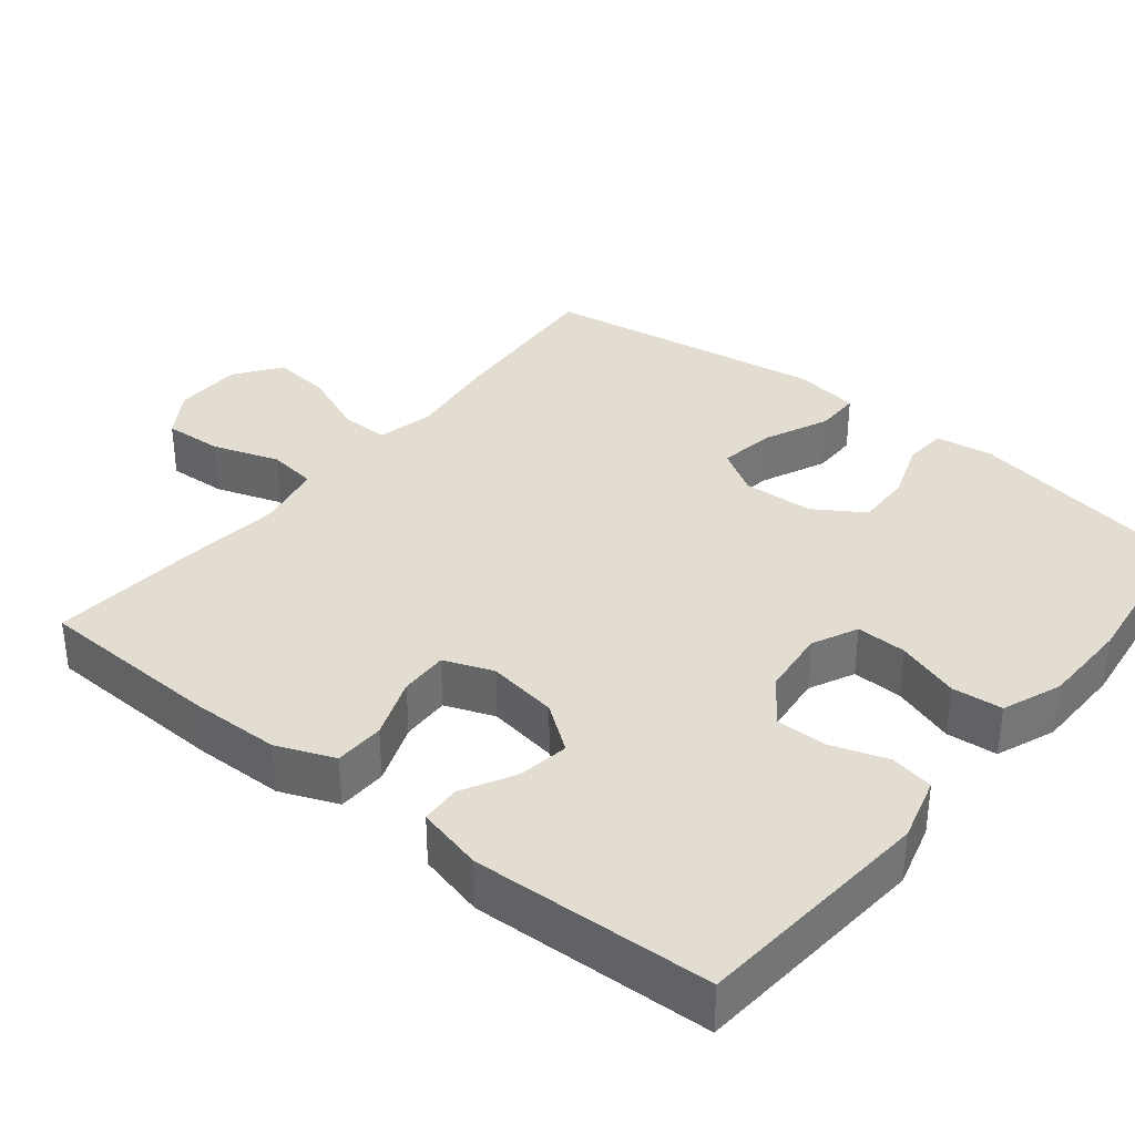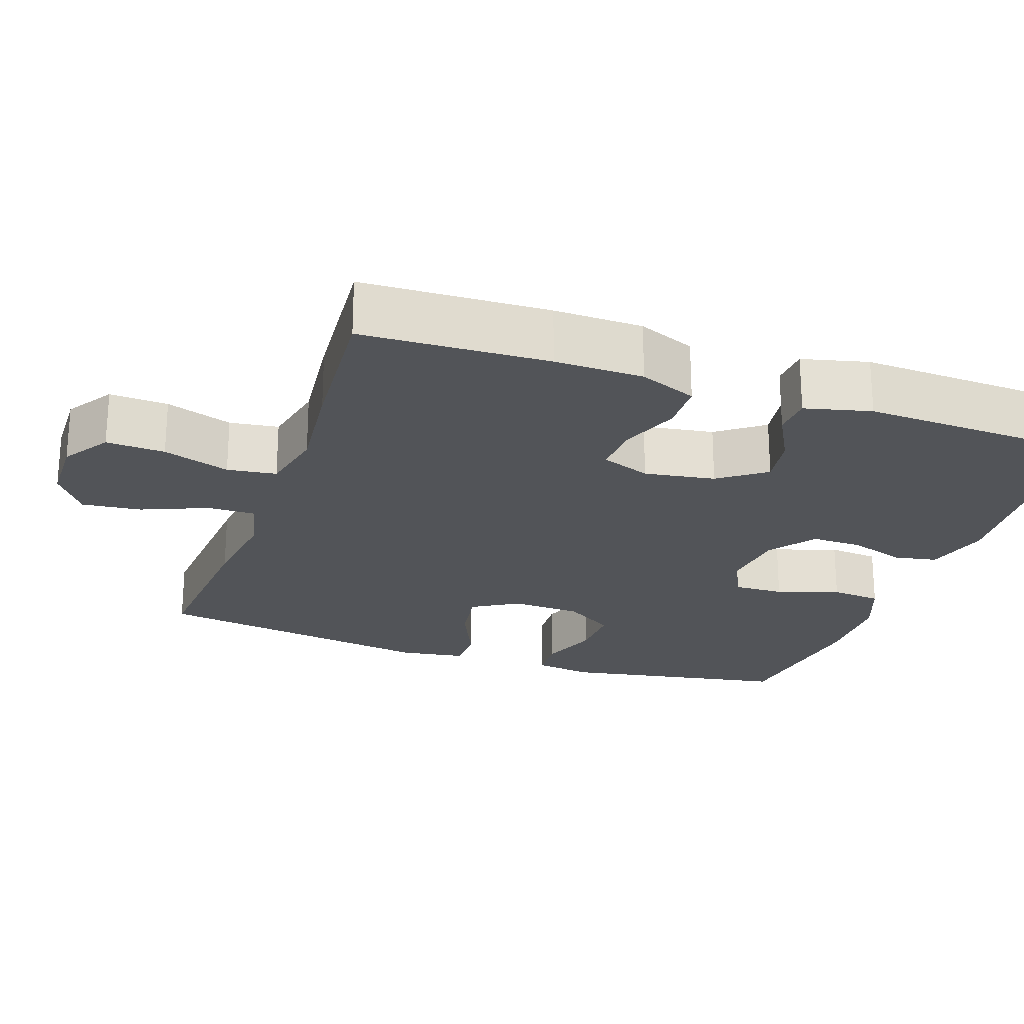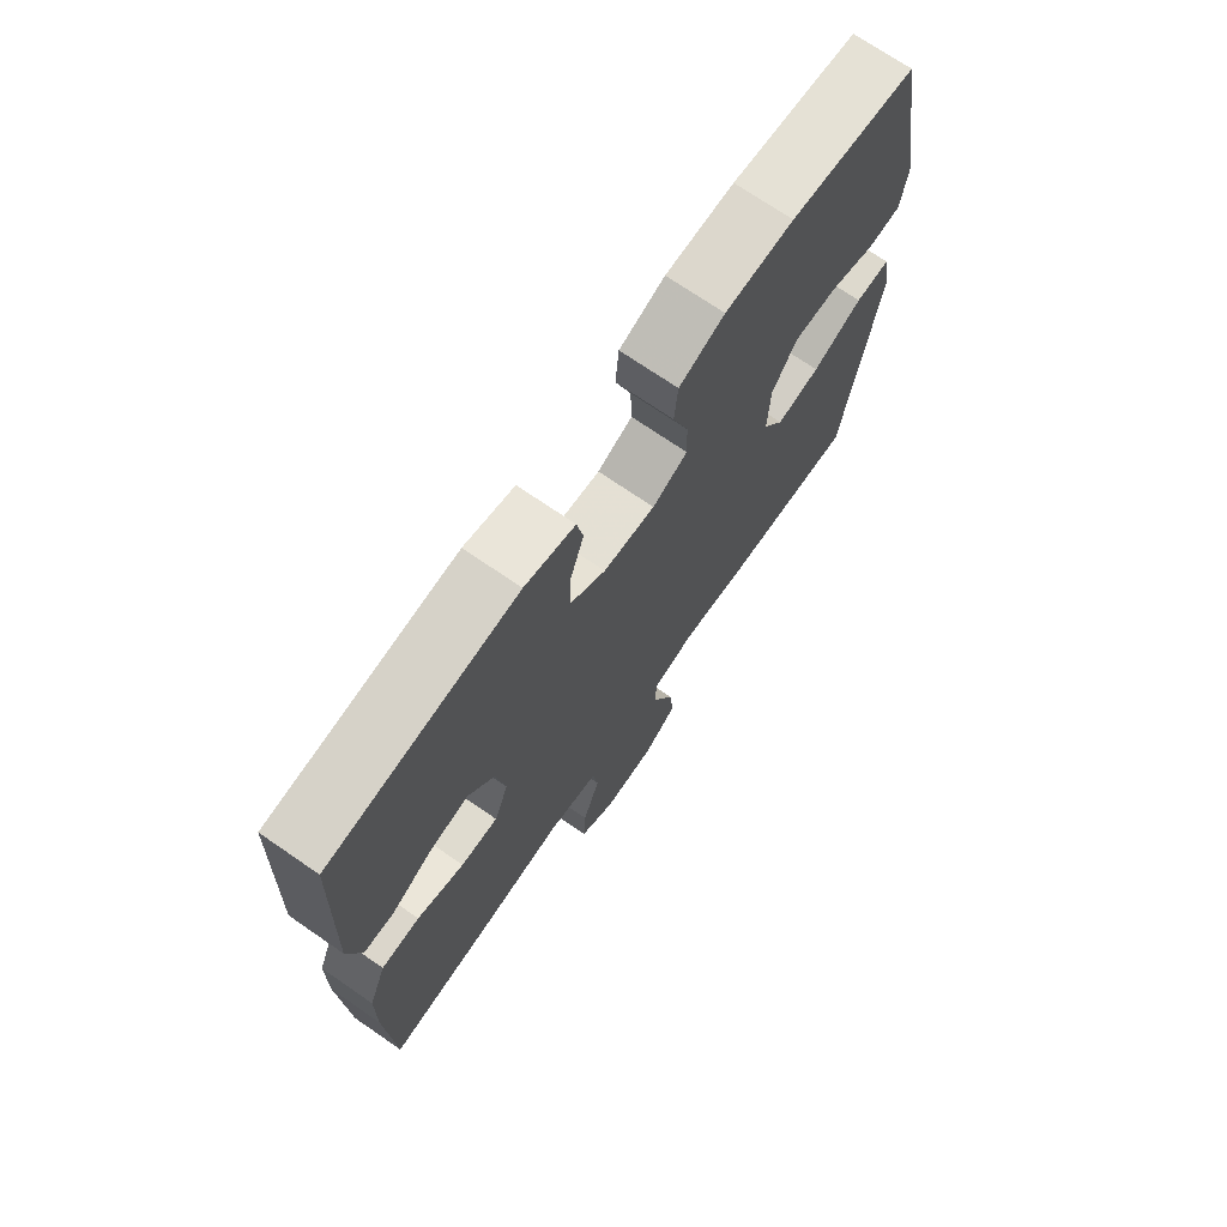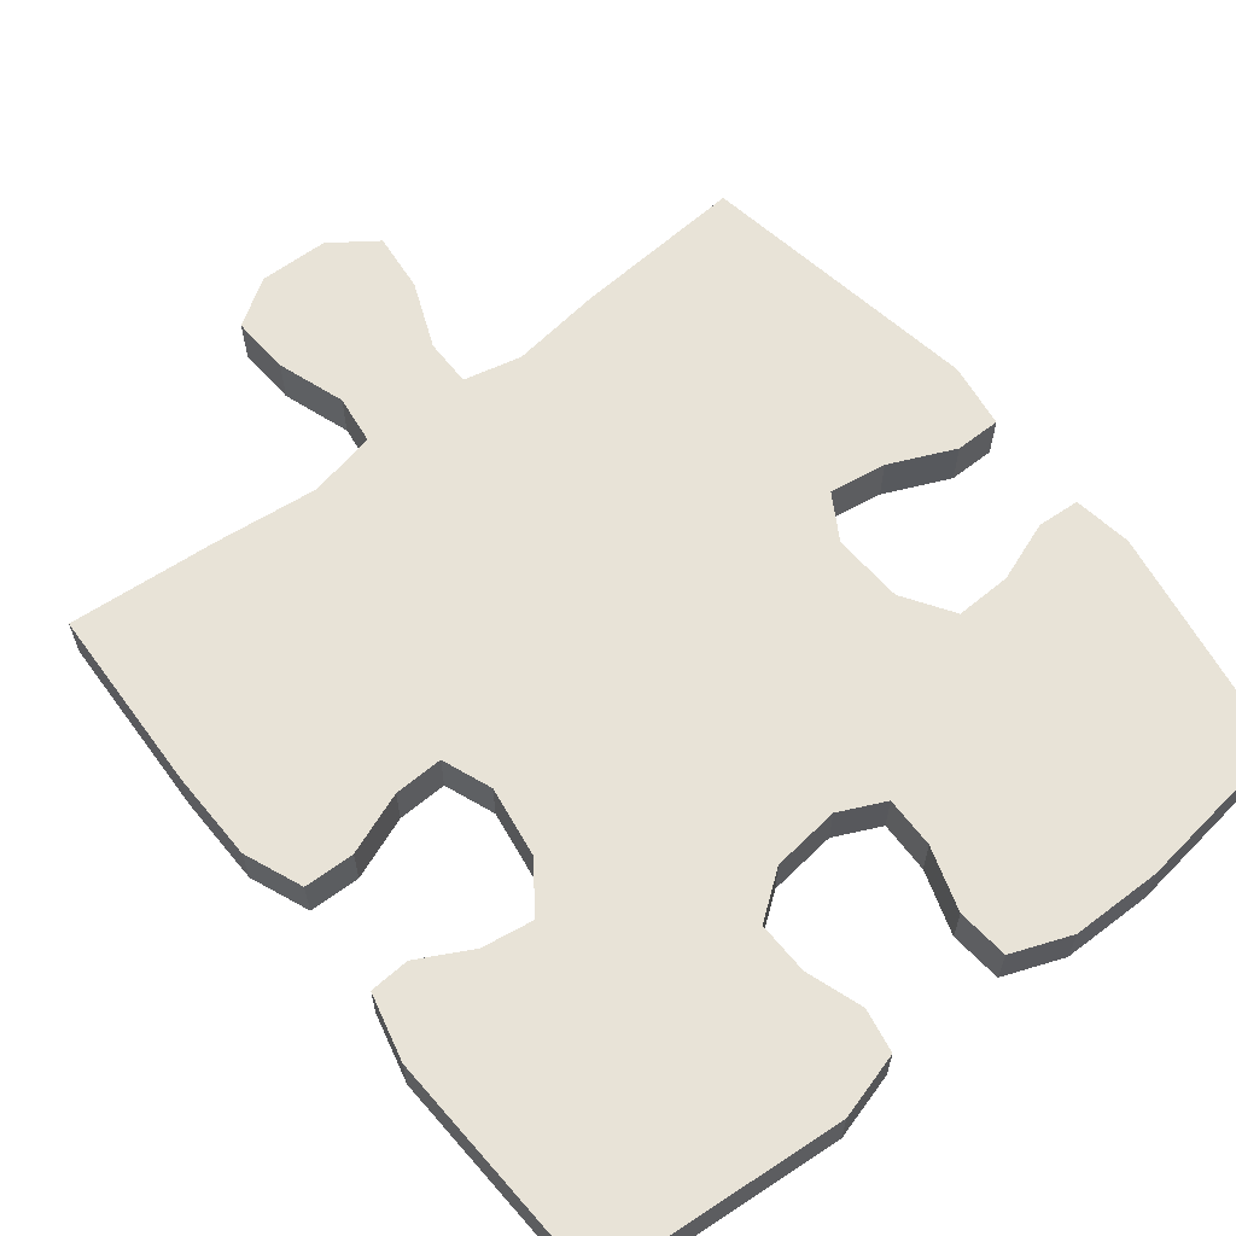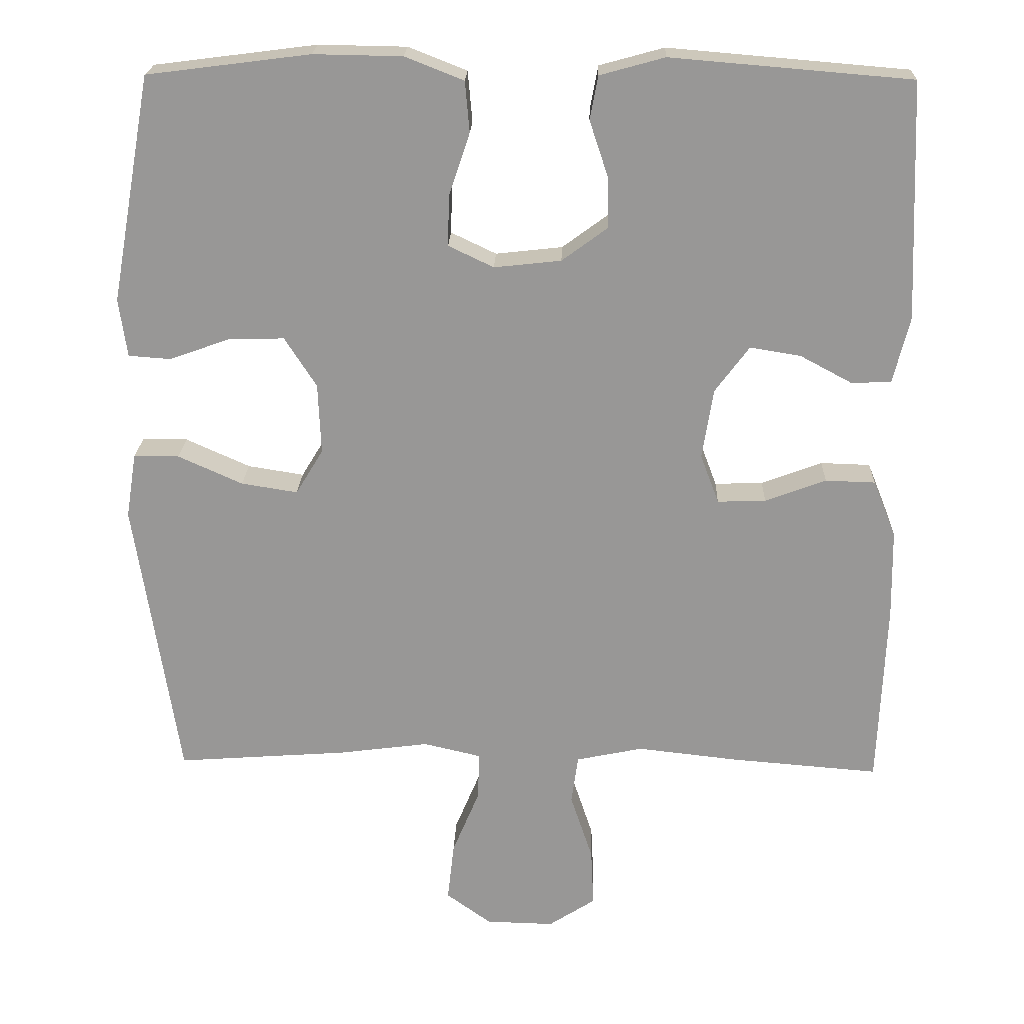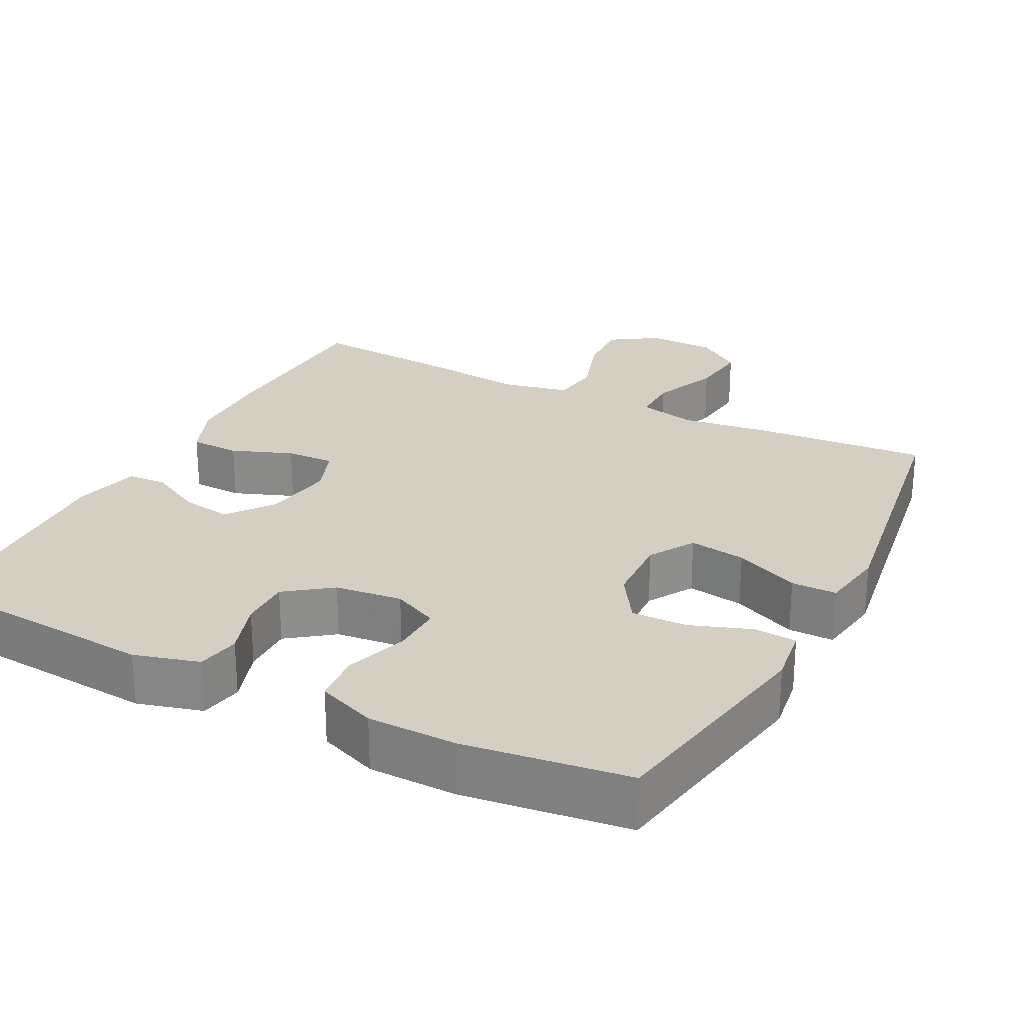
<metadata>
{"format":"obj","ext":"obj","renderer":"f3d","projection":"perspective","resolution":1024,"background":"white","views":[{"elev":35.3,"azim":-51.2,"up":"+Y"},{"elev":-23.1,"azim":-109.2,"up":"+Y"},{"elev":72.0,"azim":-55.5,"up":"+Z"},{"elev":61.6,"azim":-38.5,"up":"+Y"},{"elev":21.4,"azim":-178.0,"up":"+Z"},{"elev":25.6,"azim":27.1,"up":"+Y"}]}
</metadata>
<code>
v 0.5 0.07 -0.5
v 0.269 0.07 -0.483
v 0.147 0.07 -0.467
v 0.07 0.07 -0.485
v 0.071 0.07 -0.549
v 0.108 0.07 -0.638
v 0.117 0.07 -0.718
v 0.056 0.07 -0.762
v -0.036 0.07 -0.764
v -0.099 0.07 -0.723
v -0.095 0.07 -0.644
v -0.065 0.07 -0.554
v -0.074 0.07 -0.488
v -0.164 0.07 -0.469
v -0.3 0.07 -0.484
v -0.5 0.07 -0.5
v -0.51 0.07 -0.25
v -0.508 0.07 -0.131
v -0.477 0.07 -0.054
v -0.41 0.07 -0.052
v -0.328 0.07 -0.083
v -0.263 0.07 -0.085
v -0.238 0.07 -0.019
v -0.253 0.07 0.076
v -0.299 0.07 0.138
v -0.367 0.07 0.127
v -0.438 0.07 0.089
v -0.491 0.07 0.092
v -0.513 0.07 0.181
v -0.5 0.07 0.5
v -0.177 0.07 0.527
v -0.09 0.07 0.503
v -0.079 0.07 0.445
v -0.104 0.07 0.37
v -0.105 0.07 0.301
v -0.044 0.07 0.256
v 0.046 0.07 0.246
v 0.107 0.07 0.275
v 0.105 0.07 0.343
v 0.077 0.07 0.427
v 0.083 0.07 0.495
v 0.162 0.07 0.526
v 0.281 0.07 0.528
v 0.5 0.07 0.5
v 0.555 0.07 0.195
v 0.544 0.07 0.117
v 0.487 0.07 0.113
v 0.406 0.07 0.142
v 0.331 0.07 0.144
v 0.288 0.07 0.077
v 0.284 0.07 -0.018
v 0.321 0.07 -0.079
v 0.397 0.07 -0.067
v 0.484 0.07 -0.028
v 0.545 0.07 -0.028
v 0.559 0.07 -0.116
v 0.5 0 -0.5
v 0.269 0 -0.483
v 0.147 0 -0.467
v 0.07 0 -0.485
v 0.071 0 -0.549
v 0.108 0 -0.638
v 0.117 0 -0.718
v 0.056 0 -0.762
v -0.036 0 -0.764
v -0.099 0 -0.723
v -0.095 0 -0.644
v -0.065 0 -0.554
v -0.074 0 -0.488
v -0.164 0 -0.469
v -0.3 0 -0.484
v -0.5 0 -0.5
v -0.51 0 -0.25
v -0.508 0 -0.131
v -0.477 0 -0.054
v -0.41 0 -0.052
v -0.328 0 -0.083
v -0.263 0 -0.085
v -0.238 0 -0.019
v -0.253 0 0.076
v -0.299 0 0.138
v -0.367 0 0.127
v -0.438 0 0.089
v -0.491 0 0.092
v -0.513 0 0.181
v -0.5 0 0.5
v -0.177 0 0.527
v -0.09 0 0.503
v -0.079 0 0.445
v -0.104 0 0.37
v -0.105 0 0.301
v -0.044 0 0.256
v 0.046 0 0.246
v 0.107 0 0.275
v 0.105 0 0.343
v 0.077 0 0.427
v 0.083 0 0.495
v 0.162 0 0.526
v 0.281 0 0.528
v 0.5 0 0.5
v 0.555 0 0.195
v 0.544 0 0.117
v 0.487 0 0.113
v 0.406 0 0.142
v 0.331 0 0.144
v 0.288 0 0.077
v 0.284 0 -0.018
v 0.321 0 -0.079
v 0.397 0 -0.067
v 0.484 0 -0.028
v 0.545 0 -0.028
v 0.559 0 -0.116
f 1 2 3
f 56 1 3
f 55 56 3
f 54 55 3
f 53 54 3
f 52 53 3 4
f 51 52 4
f 50 51 4
f 46 47 48
f 45 46 48
f 44 45 48
f 43 44 48
f 42 43 48
f 41 42 48
f 40 41 48
f 39 40 48
f 38 39 48 49
f 37 38 49 50
f 32 33 34
f 31 32 34
f 30 31 34
f 29 30 34
f 28 29 34
f 27 28 34
f 26 27 34
f 25 26 34 35
f 24 25 35 36
f 19 20 21
f 18 19 21
f 17 18 21
f 16 17 21
f 15 16 21
f 14 15 21
f 13 14 21 22
f 10 11 12
f 9 10 12
f 8 9 12
f 7 8 12
f 6 7 12
f 5 6 12
f 4 5 12 13
f 50 4 13
f 37 50 13
f 36 37 13
f 24 36 13
f 23 24 13
f 13 22 23
f 59 58 57
f 59 57 112
f 59 112 111
f 59 111 110
f 59 110 109
f 60 59 109 108
f 60 108 107
f 60 107 106
f 104 103 102
f 104 102 101
f 104 101 100
f 104 100 99
f 104 99 98
f 104 98 97
f 104 97 96
f 104 96 95
f 105 104 95 94
f 106 105 94 93
f 90 89 88
f 90 88 87
f 90 87 86
f 90 86 85
f 90 85 84
f 90 84 83
f 90 83 82
f 91 90 82 81
f 92 91 81 80
f 77 76 75
f 77 75 74
f 77 74 73
f 77 73 72
f 77 72 71
f 77 71 70
f 78 77 70 69
f 68 67 66
f 68 66 65
f 68 65 64
f 68 64 63
f 68 63 62
f 68 62 61
f 69 68 61 60
f 69 60 106
f 69 106 93
f 69 93 92
f 69 92 80
f 69 80 79
f 79 78 69
f 1 57 58 2
f 2 58 59 3
f 3 59 60 4
f 4 60 61 5
f 5 61 62 6
f 6 62 63 7
f 7 63 64 8
f 8 64 65 9
f 9 65 66 10
f 10 66 67 11
f 11 67 68 12
f 12 68 69 13
f 13 69 70 14
f 14 70 71 15
f 15 71 72 16
f 16 72 73 17
f 17 73 74 18
f 18 74 75 19
f 19 75 76 20
f 20 76 77 21
f 21 77 78 22
f 22 78 79 23
f 23 79 80 24
f 24 80 81 25
f 25 81 82 26
f 26 82 83 27
f 27 83 84 28
f 28 84 85 29
f 29 85 86 30
f 30 86 87 31
f 31 87 88 32
f 32 88 89 33
f 33 89 90 34
f 34 90 91 35
f 35 91 92 36
f 36 92 93 37
f 37 93 94 38
f 38 94 95 39
f 39 95 96 40
f 40 96 97 41
f 41 97 98 42
f 42 98 99 43
f 43 99 100 44
f 44 100 101 45
f 45 101 102 46
f 46 102 103 47
f 47 103 104 48
f 48 104 105 49
f 49 105 106 50
f 50 106 107 51
f 51 107 108 52
f 52 108 109 53
f 53 109 110 54
f 54 110 111 55
f 55 111 112 56
f 56 112 57 1

</code>
